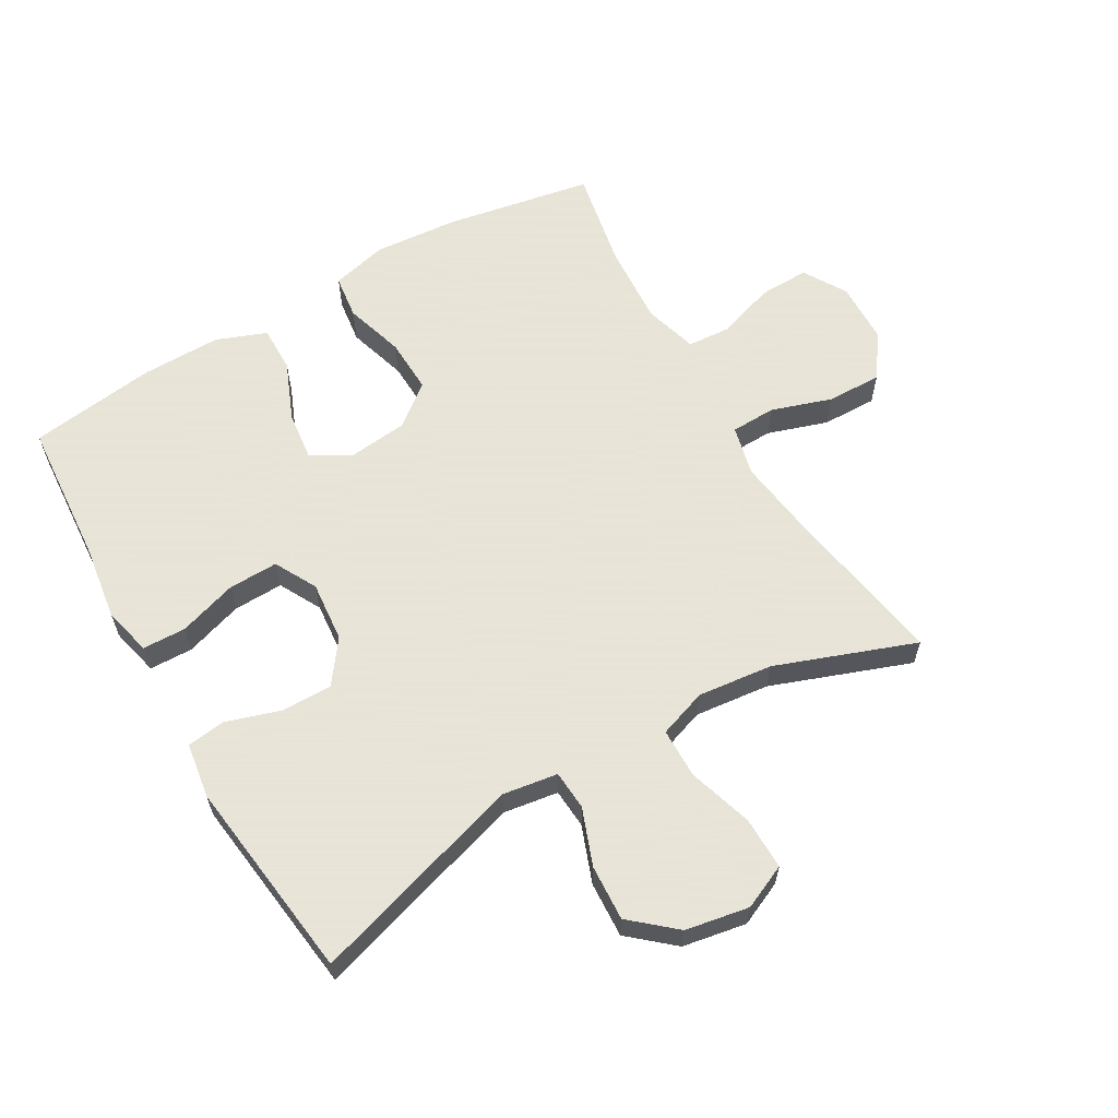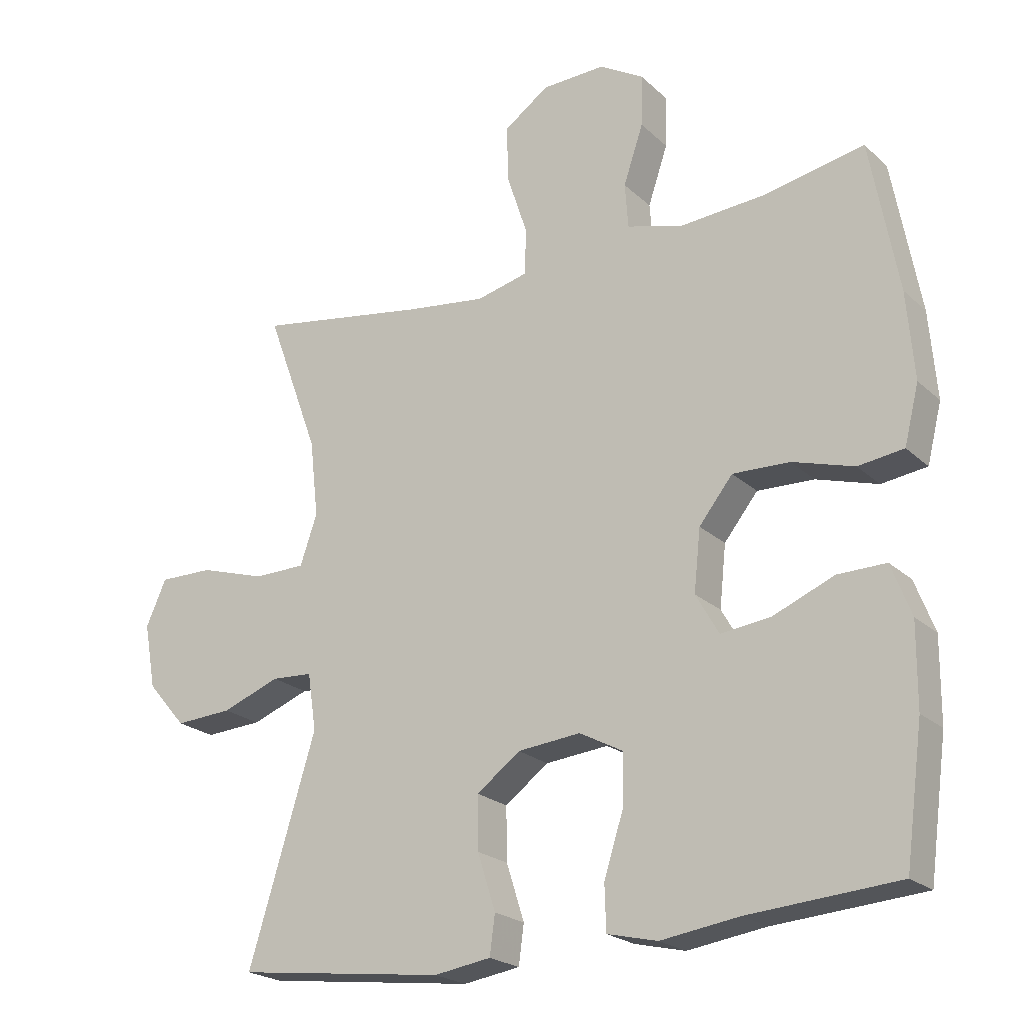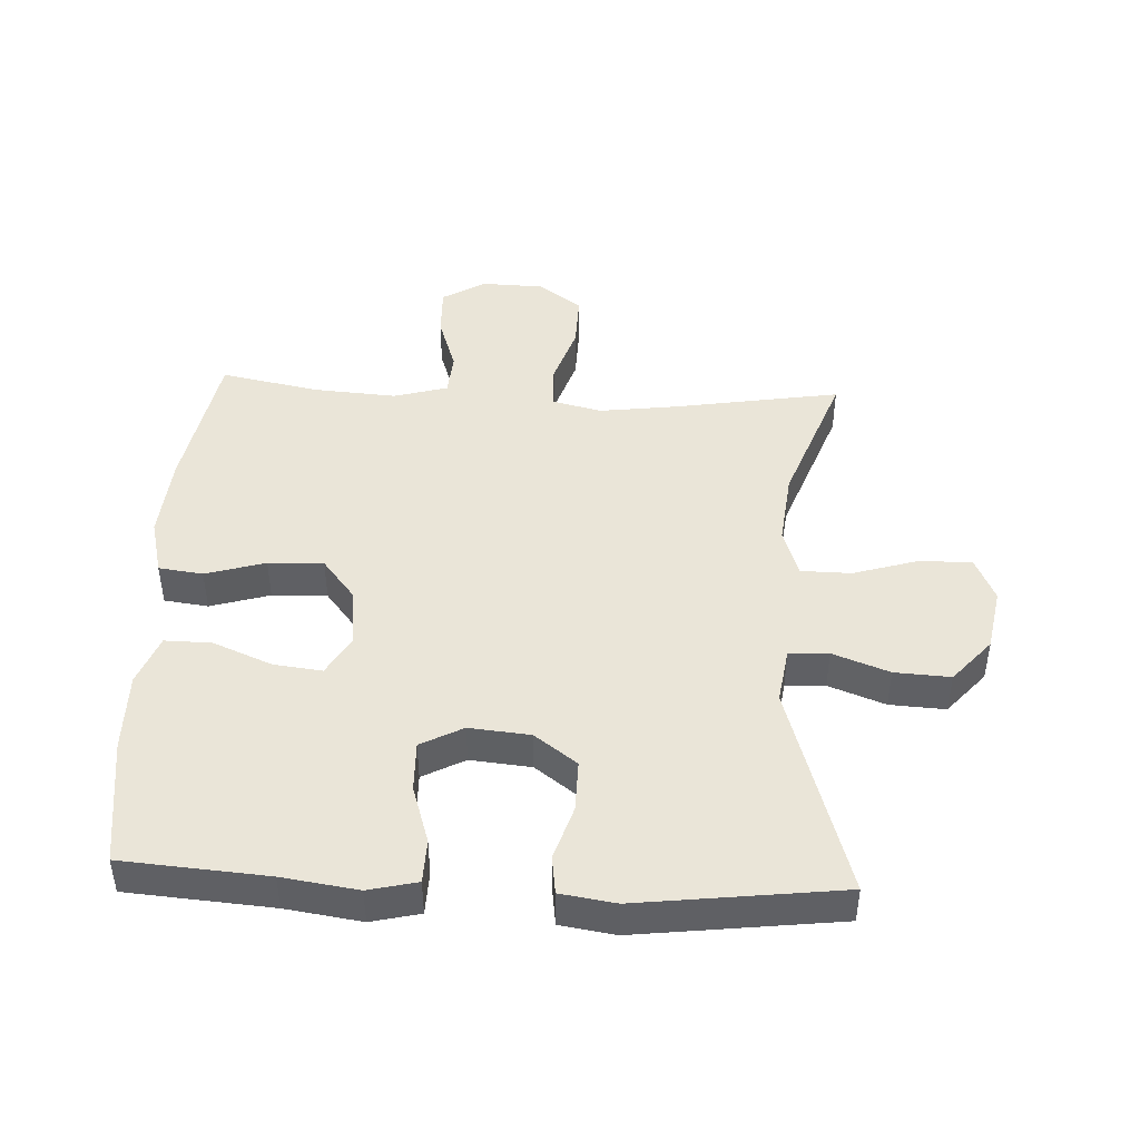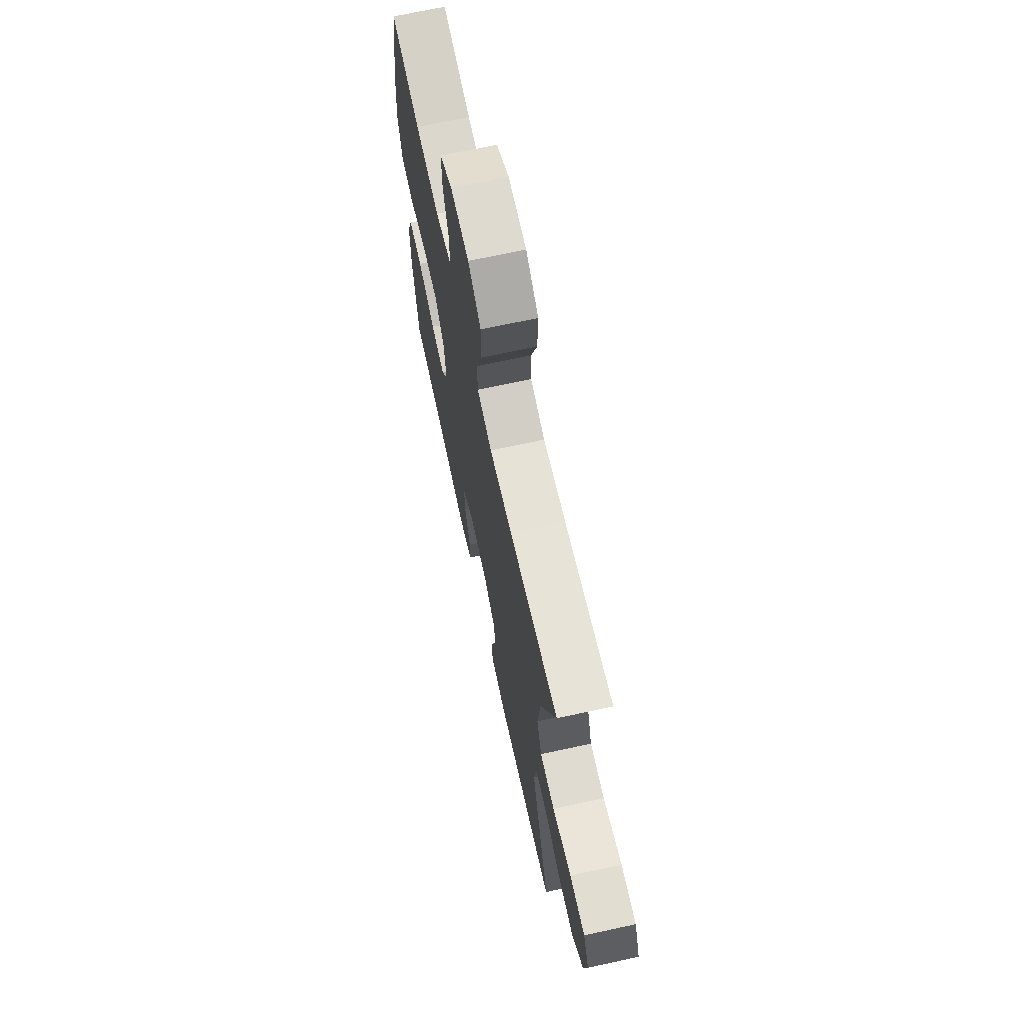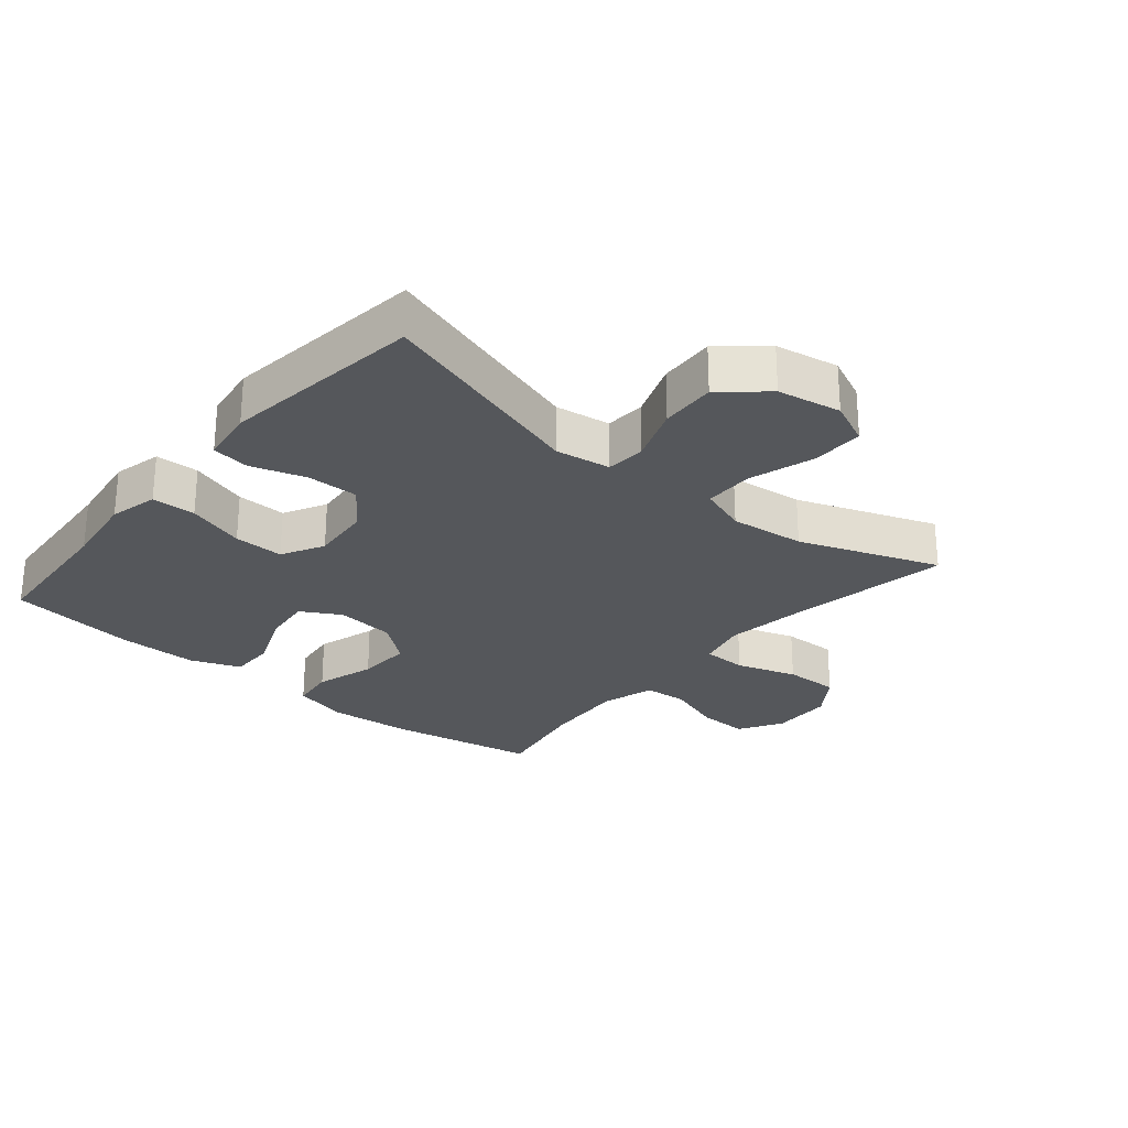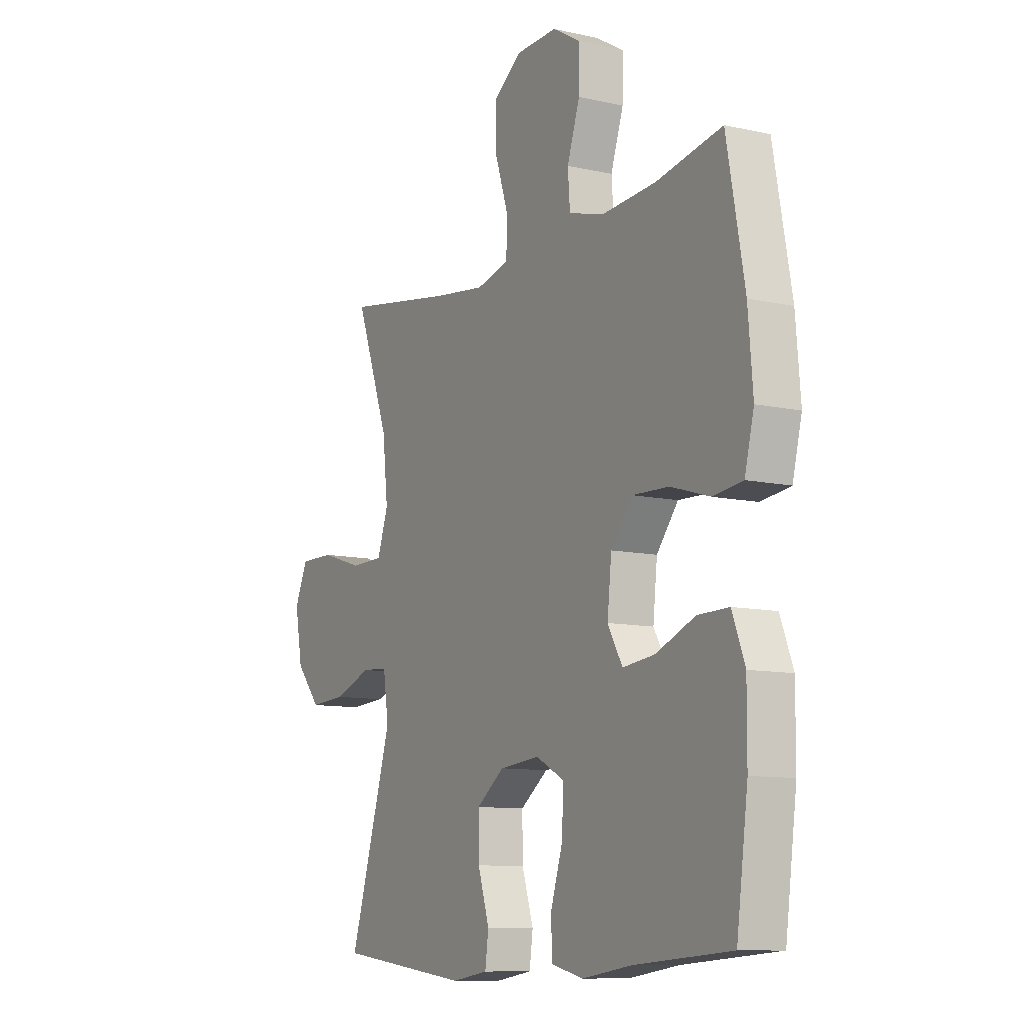
<metadata>
{"format":"obj","ext":"obj","renderer":"f3d","projection":"perspective","resolution":1024,"background":"white","views":[{"elev":61.4,"azim":-120.2,"up":"+Y"},{"elev":-22.0,"azim":33.1,"up":"+Z"},{"elev":45.1,"azim":-177.2,"up":"+Y"},{"elev":69.4,"azim":-102.3,"up":"+Z"},{"elev":-26.5,"azim":-130.1,"up":"+Y"},{"elev":-10.2,"azim":60.2,"up":"+Z"}]}
</metadata>
<code>
v 0.5 0.07 0.5
v 0.542 0.07 0.27
v 0.553 0.07 0.138
v 0.531 0.07 0.05
v 0.462 0.07 0.041
v 0.369 0.07 0.069
v 0.283 0.07 0.072
v 0.232 0.07 0.008
v 0.222 0.07 -0.085
v 0.257 0.07 -0.146
v 0.333 0.07 -0.137
v 0.425 0.07 -0.099
v 0.498 0.07 -0.098
v 0.528 0.07 -0.176
v 0.527 0.07 -0.3
v 0.5 0.07 -0.5
v 0.274 0.07 -0.517
v 0.156 0.07 -0.534
v 0.08 0.07 -0.516
v 0.078 0.07 -0.448
v 0.107 0.07 -0.357
v 0.109 0.07 -0.279
v 0.043 0.07 -0.244
v -0.052 0.07 -0.253
v -0.118 0.07 -0.302
v -0.117 0.07 -0.382
v -0.09 0.07 -0.467
v -0.098 0.07 -0.526
v -0.184 0.07 -0.539
v -0.5 0.07 -0.5
v -0.398 0.07 -0.166
v -0.411 0.07 -0.08
v -0.473 0.07 -0.076
v -0.561 0.07 -0.109
v -0.648 0.07 -0.114
v -0.707 0.07 -0.046
v -0.725 0.07 0.053
v -0.694 0.07 0.122
v -0.612 0.07 0.121
v -0.511 0.07 0.09
v -0.433 0.07 0.091
v -0.407 0.07 0.166
v -0.42 0.07 0.283
v -0.5 0.07 0.5
v -0.24 0.07 0.457
v -0.119 0.07 0.441
v -0.041 0.07 0.46
v -0.039 0.07 0.53
v -0.07 0.07 0.624
v -0.072 0.07 0.71
v -0.004 0.07 0.758
v 0.093 0.07 0.761
v 0.16 0.07 0.721
v 0.158 0.07 0.642
v 0.128 0.07 0.553
v 0.133 0.07 0.485
v 0.217 0.07 0.461
v 0.345 0.07 0.47
v 0.5 0 0.5
v 0.542 0 0.27
v 0.553 0 0.138
v 0.531 0 0.05
v 0.462 0 0.041
v 0.369 0 0.069
v 0.283 0 0.072
v 0.232 0 0.008
v 0.222 0 -0.085
v 0.257 0 -0.146
v 0.333 0 -0.137
v 0.425 0 -0.099
v 0.498 0 -0.098
v 0.528 0 -0.176
v 0.527 0 -0.3
v 0.5 0 -0.5
v 0.274 0 -0.517
v 0.156 0 -0.534
v 0.08 0 -0.516
v 0.078 0 -0.448
v 0.107 0 -0.357
v 0.109 0 -0.279
v 0.043 0 -0.244
v -0.052 0 -0.253
v -0.118 0 -0.302
v -0.117 0 -0.382
v -0.09 0 -0.467
v -0.098 0 -0.526
v -0.184 0 -0.539
v -0.5 0 -0.5
v -0.398 0 -0.166
v -0.411 0 -0.08
v -0.473 0 -0.076
v -0.561 0 -0.109
v -0.648 0 -0.114
v -0.707 0 -0.046
v -0.725 0 0.053
v -0.694 0 0.122
v -0.612 0 0.121
v -0.511 0 0.09
v -0.433 0 0.091
v -0.407 0 0.166
v -0.42 0 0.283
v -0.5 0 0.5
v -0.24 0 0.457
v -0.119 0 0.441
v -0.041 0 0.46
v -0.039 0 0.53
v -0.07 0 0.624
v -0.072 0 0.71
v -0.004 0 0.758
v 0.093 0 0.761
v 0.16 0 0.721
v 0.158 0 0.642
v 0.128 0 0.553
v 0.133 0 0.485
v 0.217 0 0.461
v 0.345 0 0.47
f 53 54 55
f 52 53 55
f 51 52 55
f 50 51 55
f 49 50 55
f 48 49 55
f 47 48 55 56
f 46 47 56 57
f 43 44 45
f 42 43 45 46
f 41 42 46 57
f 38 39 40
f 37 38 40
f 36 37 40
f 35 36 40
f 34 35 40
f 33 34 40
f 32 33 40 41
f 41 57 58
f 32 41 58
f 31 32 58
f 29 30 31
f 28 29 31
f 27 28 31
f 26 27 31
f 19 20 21
f 18 19 21
f 17 18 21
f 17 21 22
f 16 17 22
f 15 16 22
f 14 15 22
f 13 14 22
f 12 13 22
f 11 12 22
f 10 11 22 23
f 4 5 6
f 3 4 6
f 2 3 6
f 1 2 6
f 58 1 6
f 58 6 7
f 31 58 7 8
f 25 26 31
f 24 25 31 8
f 9 10 23 24
f 8 9 24
f 113 112 111
f 113 111 110
f 113 110 109
f 113 109 108
f 113 108 107
f 113 107 106
f 114 113 106 105
f 115 114 105 104
f 103 102 101
f 104 103 101 100
f 115 104 100 99
f 98 97 96
f 98 96 95
f 98 95 94
f 98 94 93
f 98 93 92
f 98 92 91
f 99 98 91 90
f 116 115 99
f 116 99 90
f 116 90 89
f 89 88 87
f 89 87 86
f 89 86 85
f 89 85 84
f 79 78 77
f 79 77 76
f 79 76 75
f 80 79 75
f 80 75 74
f 80 74 73
f 80 73 72
f 80 72 71
f 80 71 70
f 80 70 69
f 81 80 69 68
f 64 63 62
f 64 62 61
f 64 61 60
f 64 60 59
f 64 59 116
f 65 64 116
f 66 65 116 89
f 89 84 83
f 66 89 83 82
f 82 81 68 67
f 82 67 66
f 1 59 60 2
f 2 60 61 3
f 3 61 62 4
f 4 62 63 5
f 5 63 64 6
f 6 64 65 7
f 7 65 66 8
f 8 66 67 9
f 9 67 68 10
f 10 68 69 11
f 11 69 70 12
f 12 70 71 13
f 13 71 72 14
f 14 72 73 15
f 15 73 74 16
f 16 74 75 17
f 17 75 76 18
f 18 76 77 19
f 19 77 78 20
f 20 78 79 21
f 21 79 80 22
f 22 80 81 23
f 23 81 82 24
f 24 82 83 25
f 25 83 84 26
f 26 84 85 27
f 27 85 86 28
f 28 86 87 29
f 29 87 88 30
f 30 88 89 31
f 31 89 90 32
f 32 90 91 33
f 33 91 92 34
f 34 92 93 35
f 35 93 94 36
f 36 94 95 37
f 37 95 96 38
f 38 96 97 39
f 39 97 98 40
f 40 98 99 41
f 41 99 100 42
f 42 100 101 43
f 43 101 102 44
f 44 102 103 45
f 45 103 104 46
f 46 104 105 47
f 47 105 106 48
f 48 106 107 49
f 49 107 108 50
f 50 108 109 51
f 51 109 110 52
f 52 110 111 53
f 53 111 112 54
f 54 112 113 55
f 55 113 114 56
f 56 114 115 57
f 57 115 116 58
f 58 116 59 1

</code>
